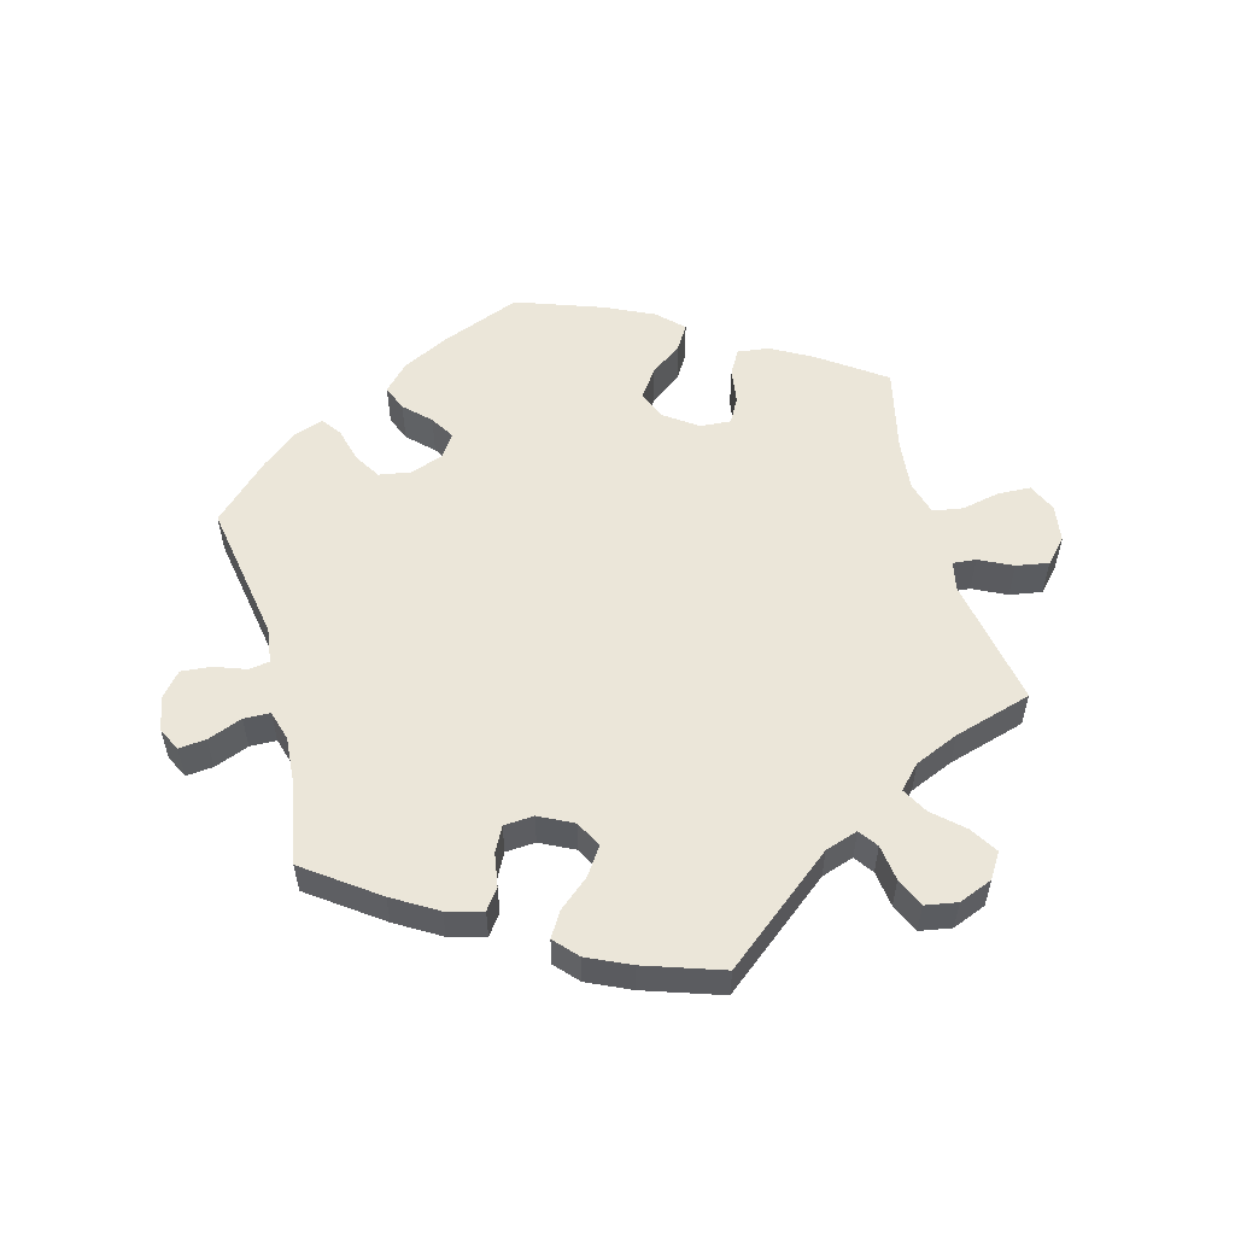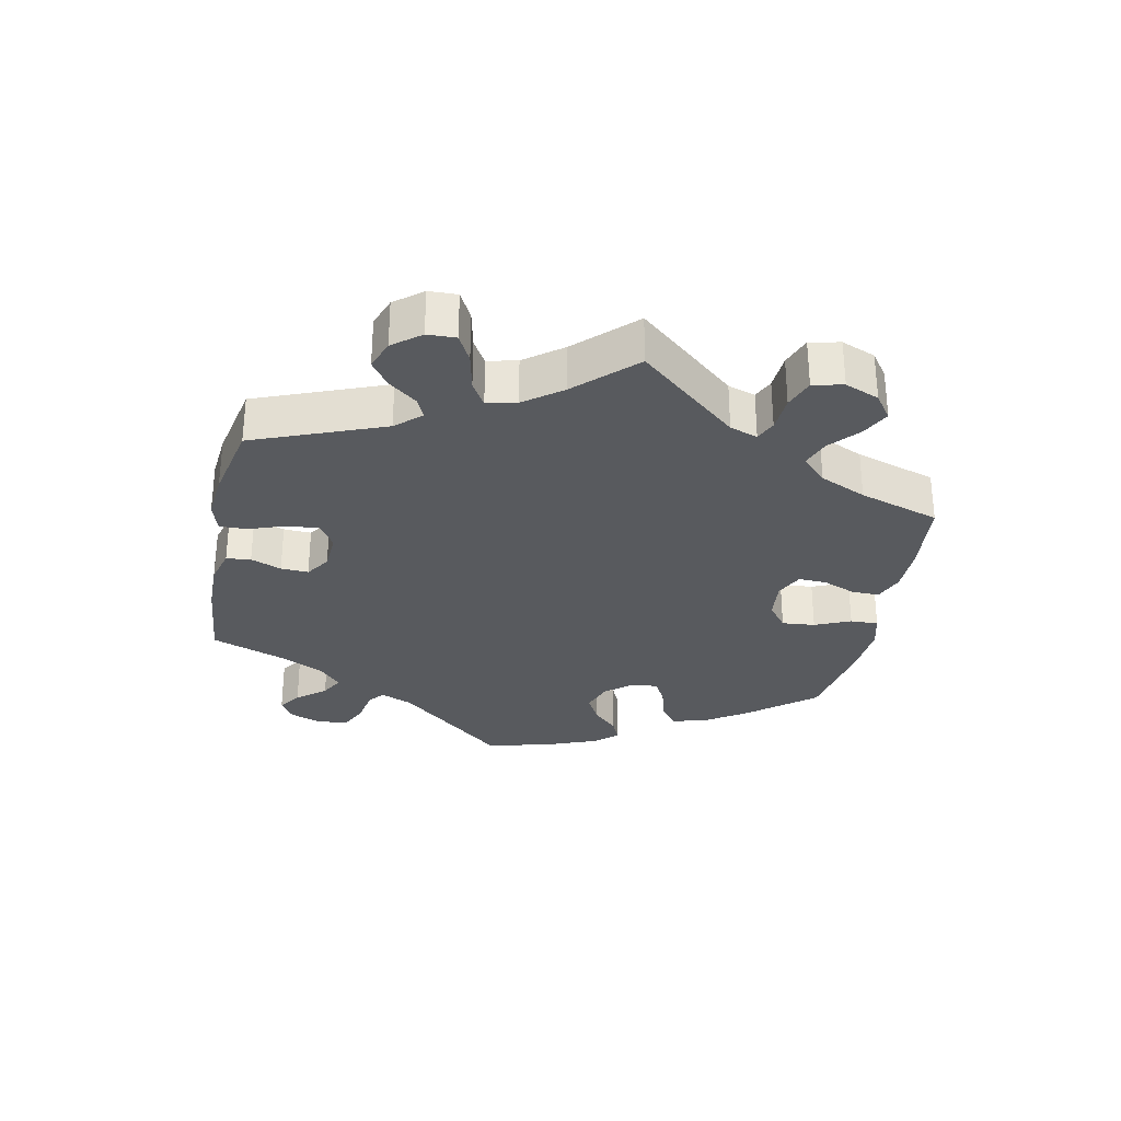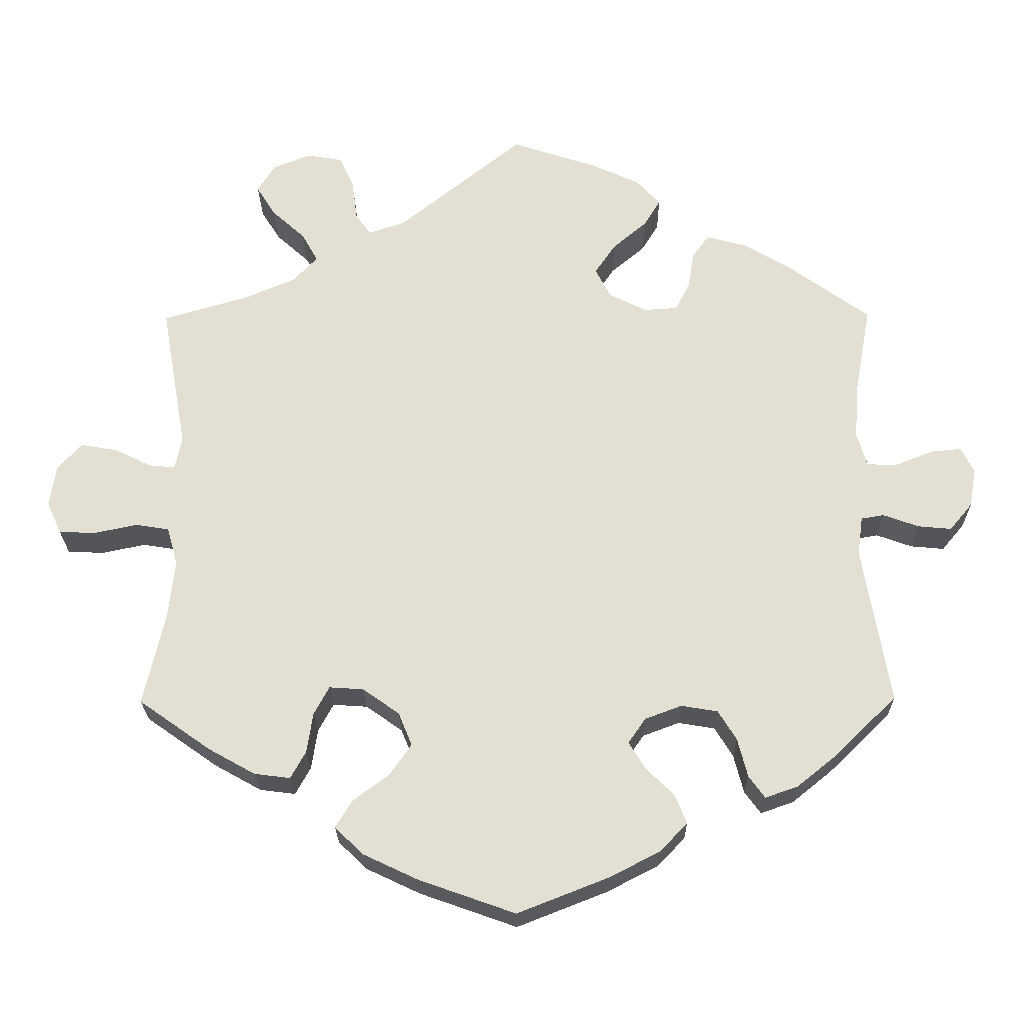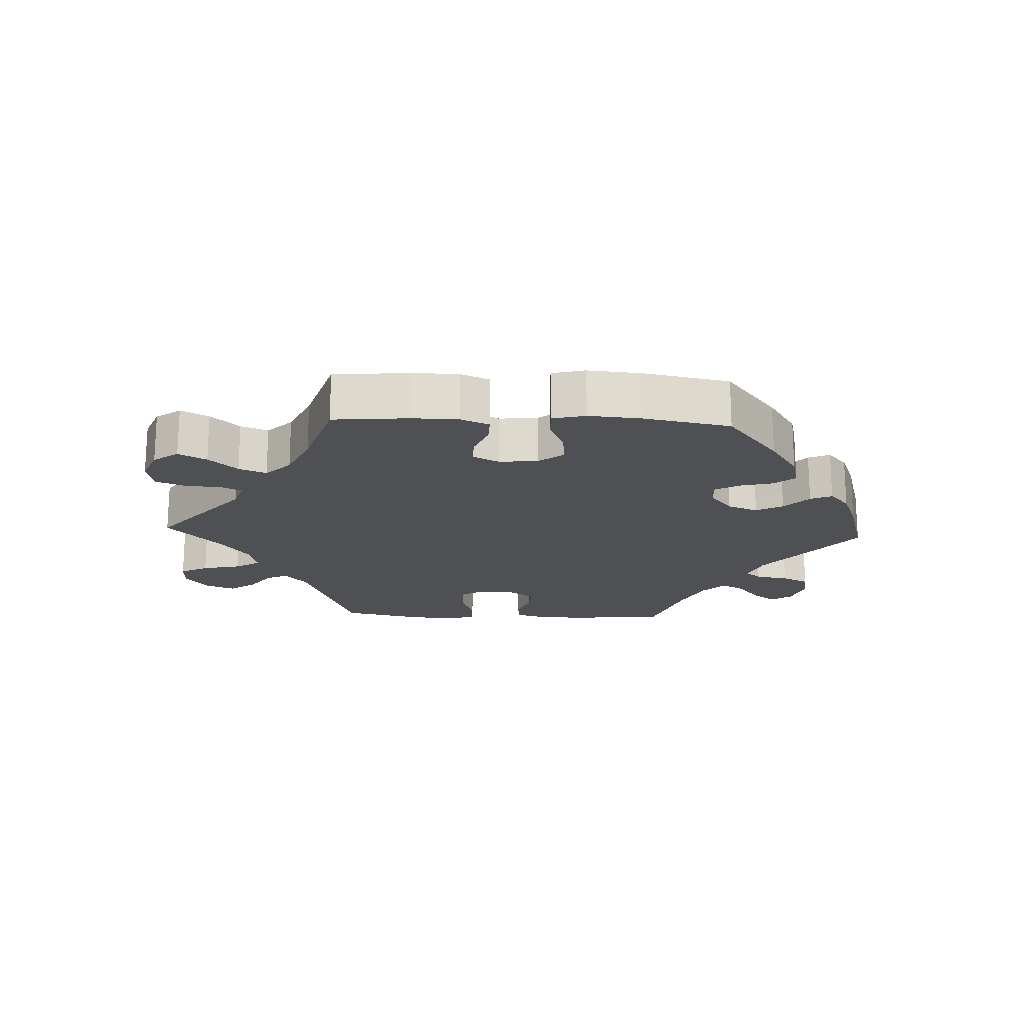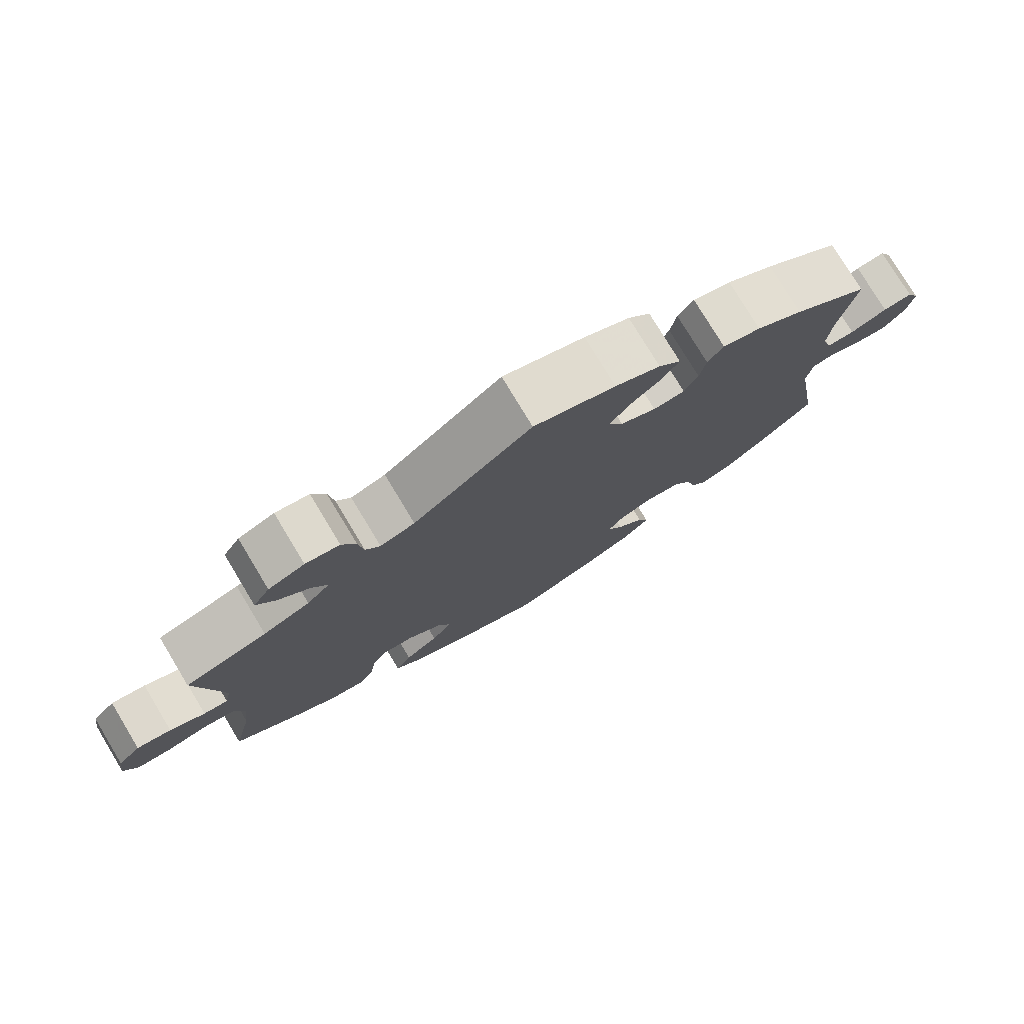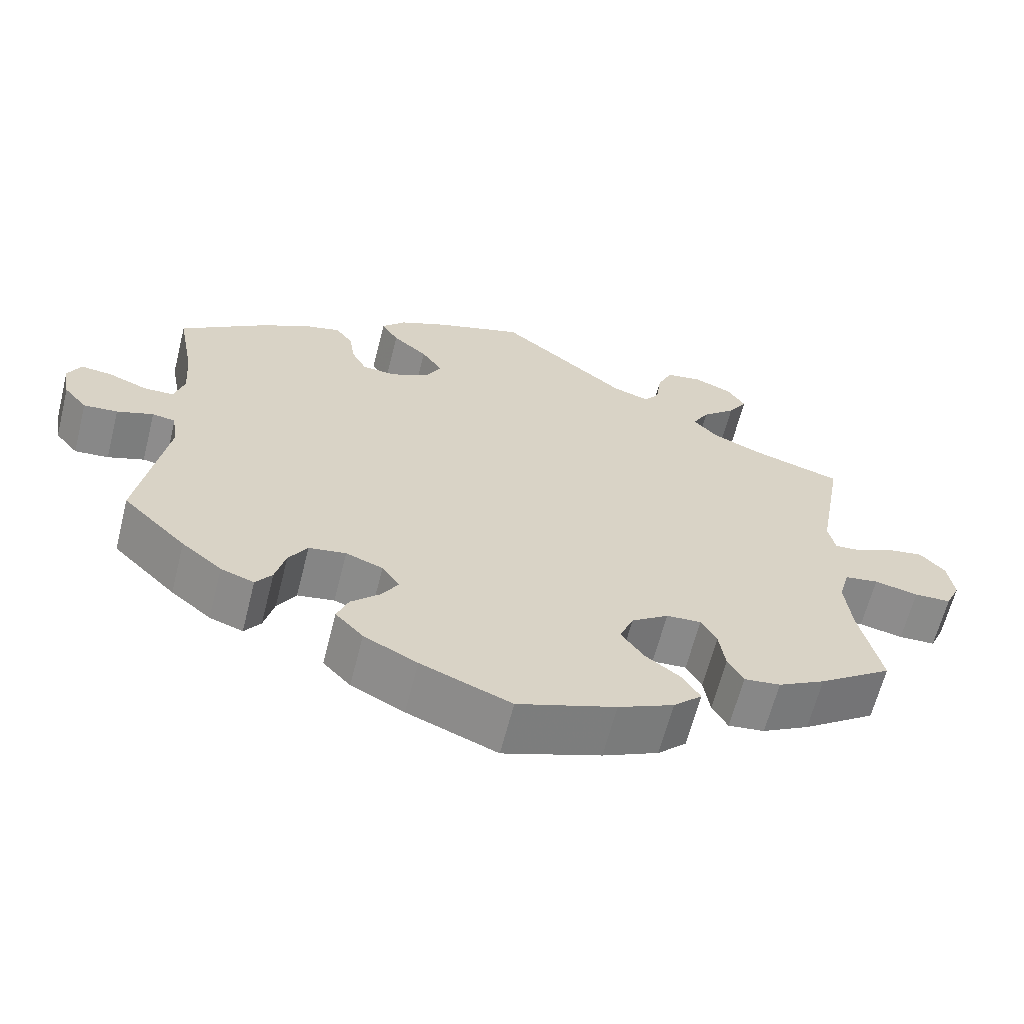
<metadata>
{"format":"obj","ext":"obj","renderer":"f3d","projection":"perspective","resolution":1024,"background":"white","views":[{"elev":55.1,"azim":-15.0,"up":"+Y"},{"elev":-31.0,"azim":48.5,"up":"+Y"},{"elev":-23.9,"azim":-179.3,"up":"+Z"},{"elev":-18.9,"azim":147.4,"up":"+Y"},{"elev":77.6,"azim":148.9,"up":"+Z"},{"elev":-63.7,"azim":-14.2,"up":"+Z"}]}
</metadata>
<code>
v -0.395 0.07 0.365
v -0.33 0.07 0.404
v -0.277 0.07 0.418
v -0.255 0.07 0.388
v -0.247 0.07 0.339
v -0.228 0.07 0.302
v -0.184 0.07 0.299
v -0.134 0.07 0.324
v -0.114 0.07 0.363
v -0.141 0.07 0.403
v -0.186 0.07 0.441
v -0.208 0.07 0.477
v -0.177 0.07 0.511
v -0.114 0.07 0.54
v 0 0.07 0.578
v 0.165 0.07 0.445
v 0.213 0.07 0.429
v 0.233 0.07 0.457
v 0.24 0.07 0.51
v 0.259 0.07 0.553
v 0.306 0.07 0.561
v 0.356 0.07 0.541
v 0.379 0.07 0.504
v 0.354 0.07 0.464
v 0.31 0.07 0.424
v 0.289 0.07 0.386
v 0.321 0.07 0.352
v 0.386 0.07 0.324
v 0.501 0.07 0.29
v 0.467 0.07 0.098
v 0.476 0.07 0.055
v 0.51 0.07 0.058
v 0.559 0.07 0.082
v 0.607 0.07 0.09
v 0.639 0.07 0.055
v 0.647 0.07 0
v 0.628 0.07 -0.042
v 0.58 0.07 -0.044
v 0.523 0.07 -0.032
v 0.479 0.07 -0.039
v 0.465 0.07 -0.089
v 0.473 0.07 -0.165
v 0.501 0.07 -0.289
v 0.406 0.07 -0.356
v 0.345 0.07 -0.39
v 0.298 0.07 -0.396
v 0.278 0.07 -0.36
v 0.27 0.07 -0.307
v 0.25 0.07 -0.27
v 0.205 0.07 -0.273
v 0.157 0.07 -0.307
v 0.139 0.07 -0.351
v 0.168 0.07 -0.392
v 0.215 0.07 -0.427
v 0.237 0.07 -0.463
v 0.2 0.07 -0.499
v 0.128 0.07 -0.533
v 0.001 0.07 -0.578
v -0.116 0.07 -0.532
v -0.185 0.07 -0.497
v -0.221 0.07 -0.459
v -0.206 0.07 -0.421
v -0.169 0.07 -0.385
v -0.147 0.07 -0.349
v -0.17 0.07 -0.316
v -0.218 0.07 -0.298
v -0.266 0.07 -0.306
v -0.29 0.07 -0.345
v -0.303 0.07 -0.396
v -0.324 0.07 -0.425
v -0.367 0.07 -0.41
v -0.419 0.07 -0.368
v -0.501 0.07 -0.288
v -0.466 0.07 -0.08
v -0.473 0.07 -0.028
v -0.503 0.07 -0.023
v -0.55 0.07 -0.04
v -0.594 0.07 -0.044
v -0.624 0.07 -0.008
v -0.633 0.07 0.043
v -0.616 0.07 0.077
v -0.576 0.07 0.073
v -0.525 0.07 0.053
v -0.486 0.07 0.054
v -0.473 0.07 0.099
v -0.478 0.07 0.17
v -0.5 0.07 0.289
v -0.395 0 0.365
v -0.33 0 0.404
v -0.277 0 0.418
v -0.255 0 0.388
v -0.247 0 0.339
v -0.228 0 0.302
v -0.184 0 0.299
v -0.134 0 0.324
v -0.114 0 0.363
v -0.141 0 0.403
v -0.186 0 0.441
v -0.208 0 0.477
v -0.177 0 0.511
v -0.114 0 0.54
v 0 0 0.578
v 0.165 0 0.445
v 0.213 0 0.429
v 0.233 0 0.457
v 0.24 0 0.51
v 0.259 0 0.553
v 0.306 0 0.561
v 0.356 0 0.541
v 0.379 0 0.504
v 0.354 0 0.464
v 0.31 0 0.424
v 0.289 0 0.386
v 0.321 0 0.352
v 0.386 0 0.324
v 0.501 0 0.29
v 0.467 0 0.098
v 0.476 0 0.055
v 0.51 0 0.058
v 0.559 0 0.082
v 0.607 0 0.09
v 0.639 0 0.055
v 0.647 0 0
v 0.628 0 -0.042
v 0.58 0 -0.044
v 0.523 0 -0.032
v 0.479 0 -0.039
v 0.465 0 -0.089
v 0.473 0 -0.165
v 0.501 0 -0.289
v 0.406 0 -0.356
v 0.345 0 -0.39
v 0.298 0 -0.396
v 0.278 0 -0.36
v 0.27 0 -0.307
v 0.25 0 -0.27
v 0.205 0 -0.273
v 0.157 0 -0.307
v 0.139 0 -0.351
v 0.168 0 -0.392
v 0.215 0 -0.427
v 0.237 0 -0.463
v 0.2 0 -0.499
v 0.128 0 -0.533
v 0.001 0 -0.578
v -0.116 0 -0.532
v -0.185 0 -0.497
v -0.221 0 -0.459
v -0.206 0 -0.421
v -0.169 0 -0.385
v -0.147 0 -0.349
v -0.17 0 -0.316
v -0.218 0 -0.298
v -0.266 0 -0.306
v -0.29 0 -0.345
v -0.303 0 -0.396
v -0.324 0 -0.425
v -0.367 0 -0.41
v -0.419 0 -0.368
v -0.501 0 -0.288
v -0.466 0 -0.08
v -0.473 0 -0.028
v -0.503 0 -0.023
v -0.55 0 -0.04
v -0.594 0 -0.044
v -0.624 0 -0.008
v -0.633 0 0.043
v -0.616 0 0.077
v -0.576 0 0.073
v -0.525 0 0.053
v -0.486 0 0.054
v -0.473 0 0.099
v -0.478 0 0.17
v -0.5 0 0.289
f 86 87 1 2
f 85 86 2 3
f 84 85 3 4
f 80 81 82 83
f 80 83 84
f 79 80 84
f 76 77 78 79
f 76 79 84
f 75 76 84 4
f 71 72 73 74
f 68 69 70 71
f 67 68 71 74
f 66 67 74 75
f 60 61 62 63
f 60 63 64
f 59 60 64
f 58 59 64
f 57 58 64
f 56 57 64 65
f 53 54 55 56
f 52 53 56 65
f 45 46 47 48
f 45 48 49
f 42 43 44 45
f 41 42 45 49
f 40 41 49 50
f 36 37 38 39
f 36 39 40
f 35 36 40
f 32 33 34 35
f 31 32 35 40
f 30 31 40 50
f 28 29 30 50
f 22 23 24 25
f 22 25 26
f 21 22 26
f 18 19 20 21
f 18 21 26
f 17 18 26
f 16 17 26 27
f 14 15 16
f 13 14 16 27
f 10 11 12 13
f 9 10 13 27
f 66 75 4 5
f 51 52 65 66
f 8 9 27 28
f 7 8 28 50
f 6 7 50 51
f 66 5 6
f 6 51 66
f 89 88 174 173
f 90 89 173 172
f 91 90 172 171
f 170 169 168 167
f 171 170 167
f 171 167 166
f 166 165 164 163
f 171 166 163
f 91 171 163 162
f 161 160 159 158
f 158 157 156 155
f 161 158 155 154
f 162 161 154 153
f 150 149 148 147
f 151 150 147
f 151 147 146
f 151 146 145
f 151 145 144
f 152 151 144 143
f 143 142 141 140
f 152 143 140 139
f 135 134 133 132
f 136 135 132
f 132 131 130 129
f 136 132 129 128
f 137 136 128 127
f 126 125 124 123
f 127 126 123
f 127 123 122
f 122 121 120 119
f 127 122 119 118
f 137 127 118 117
f 137 117 116 115
f 112 111 110 109
f 113 112 109
f 113 109 108
f 108 107 106 105
f 113 108 105
f 113 105 104
f 114 113 104 103
f 103 102 101
f 114 103 101 100
f 100 99 98 97
f 114 100 97 96
f 92 91 162 153
f 153 152 139 138
f 115 114 96 95
f 137 115 95 94
f 138 137 94 93
f 93 92 153
f 153 138 93
f 1 88 89 2
f 2 89 90 3
f 3 90 91 4
f 4 91 92 5
f 5 92 93 6
f 6 93 94 7
f 7 94 95 8
f 8 95 96 9
f 9 96 97 10
f 10 97 98 11
f 11 98 99 12
f 12 99 100 13
f 13 100 101 14
f 14 101 102 15
f 15 102 103 16
f 16 103 104 17
f 17 104 105 18
f 18 105 106 19
f 19 106 107 20
f 20 107 108 21
f 21 108 109 22
f 22 109 110 23
f 23 110 111 24
f 24 111 112 25
f 25 112 113 26
f 26 113 114 27
f 27 114 115 28
f 28 115 116 29
f 29 116 117 30
f 30 117 118 31
f 31 118 119 32
f 32 119 120 33
f 33 120 121 34
f 34 121 122 35
f 35 122 123 36
f 36 123 124 37
f 37 124 125 38
f 38 125 126 39
f 39 126 127 40
f 40 127 128 41
f 41 128 129 42
f 42 129 130 43
f 43 130 131 44
f 44 131 132 45
f 45 132 133 46
f 46 133 134 47
f 47 134 135 48
f 48 135 136 49
f 49 136 137 50
f 50 137 138 51
f 51 138 139 52
f 52 139 140 53
f 53 140 141 54
f 54 141 142 55
f 55 142 143 56
f 56 143 144 57
f 57 144 145 58
f 58 145 146 59
f 59 146 147 60
f 60 147 148 61
f 61 148 149 62
f 62 149 150 63
f 63 150 151 64
f 64 151 152 65
f 65 152 153 66
f 66 153 154 67
f 67 154 155 68
f 68 155 156 69
f 69 156 157 70
f 70 157 158 71
f 71 158 159 72
f 72 159 160 73
f 73 160 161 74
f 74 161 162 75
f 75 162 163 76
f 76 163 164 77
f 77 164 165 78
f 78 165 166 79
f 79 166 167 80
f 80 167 168 81
f 81 168 169 82
f 82 169 170 83
f 83 170 171 84
f 84 171 172 85
f 85 172 173 86
f 86 173 174 87
f 87 174 88 1

</code>
